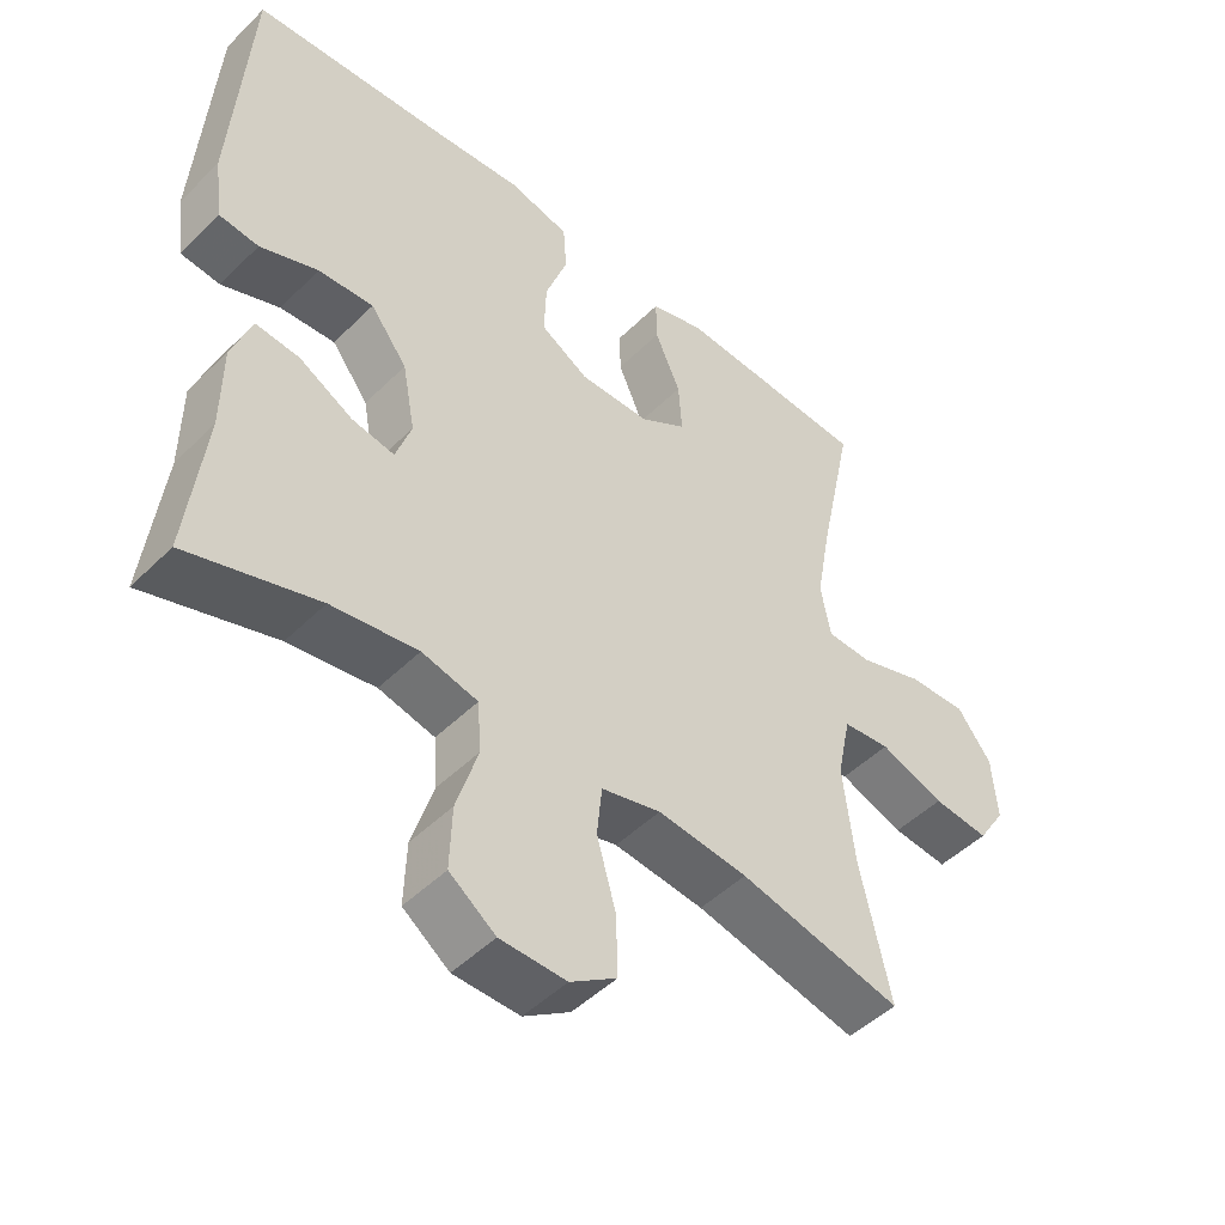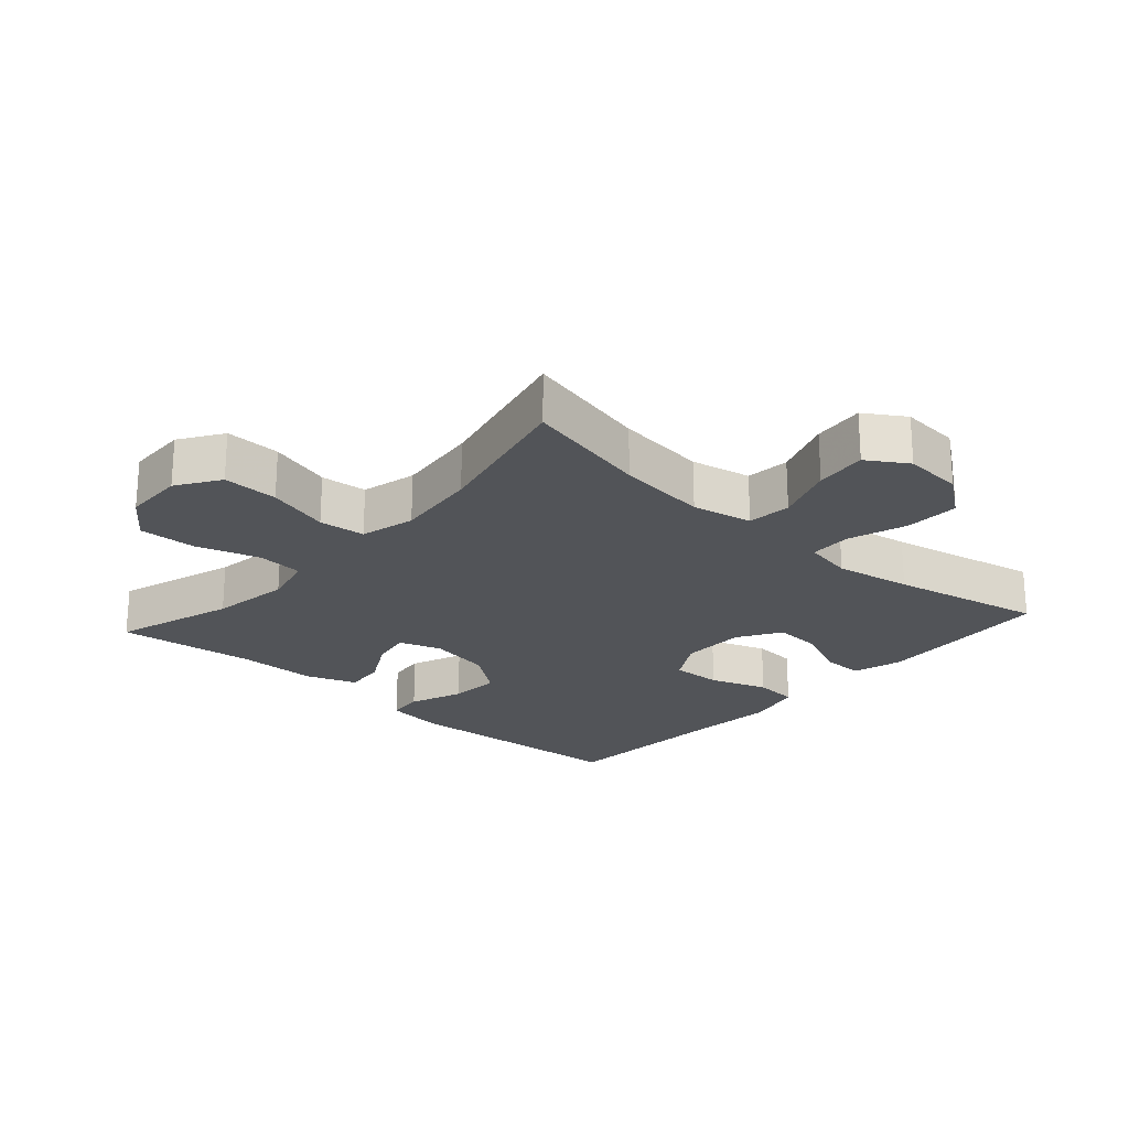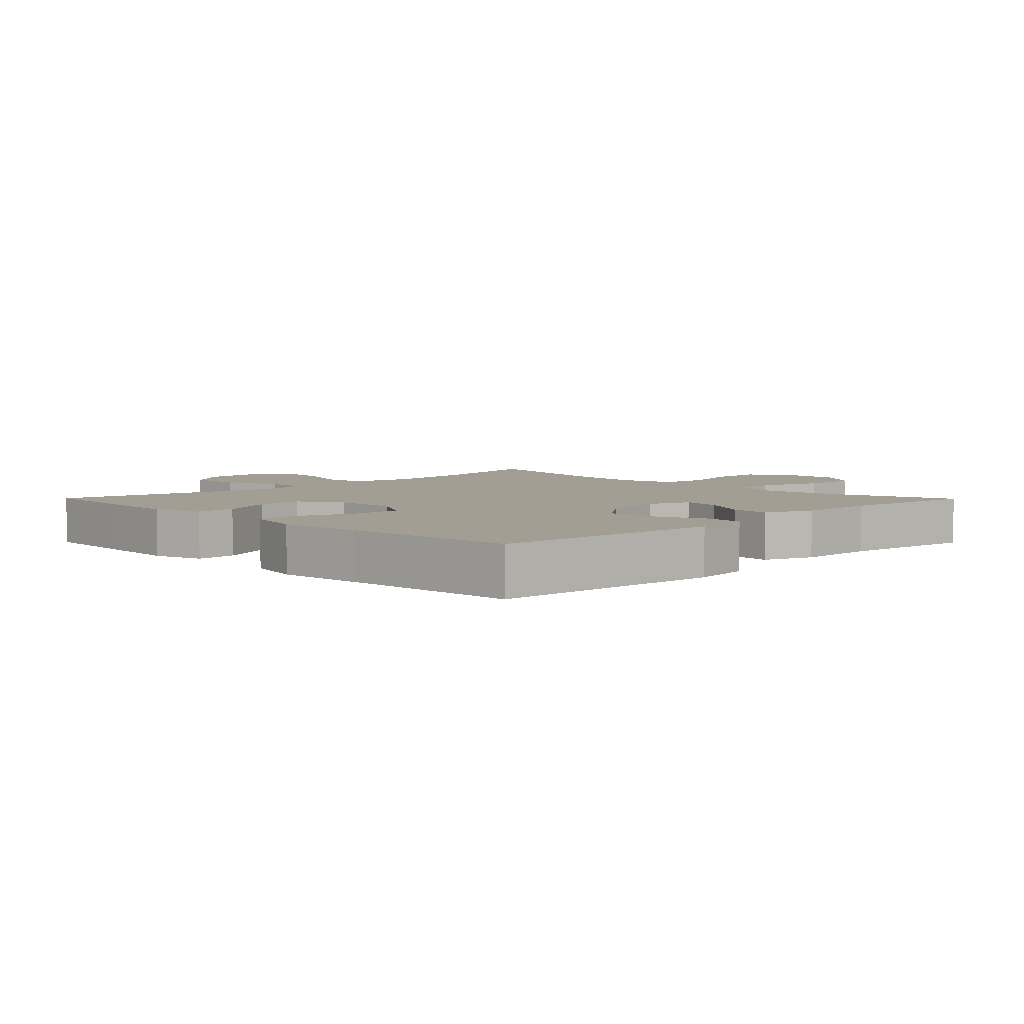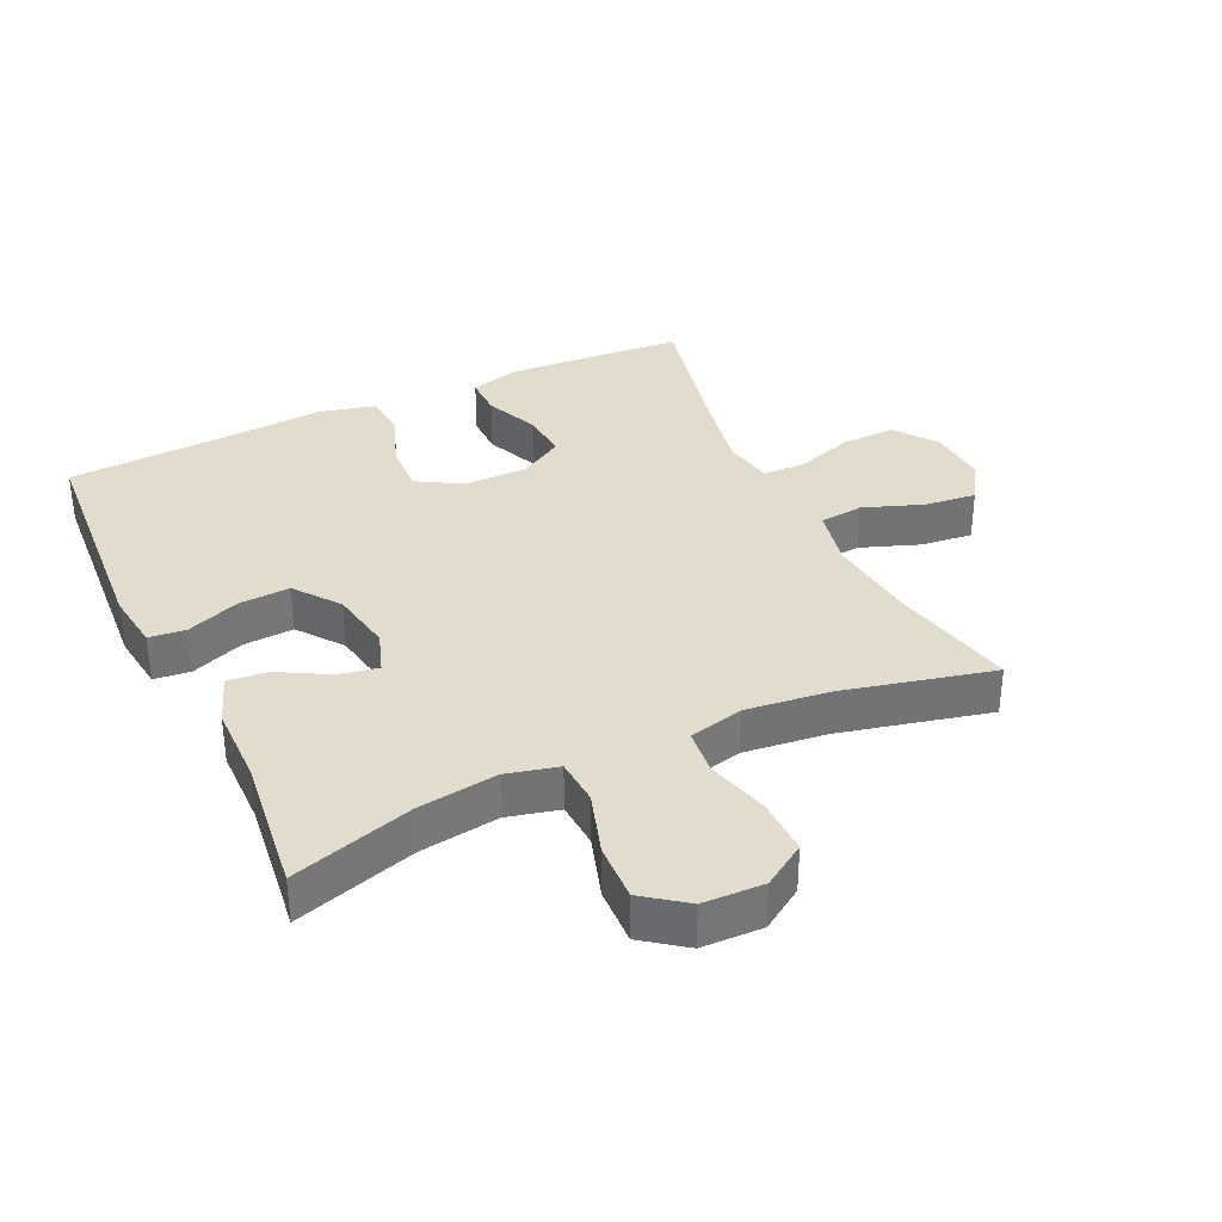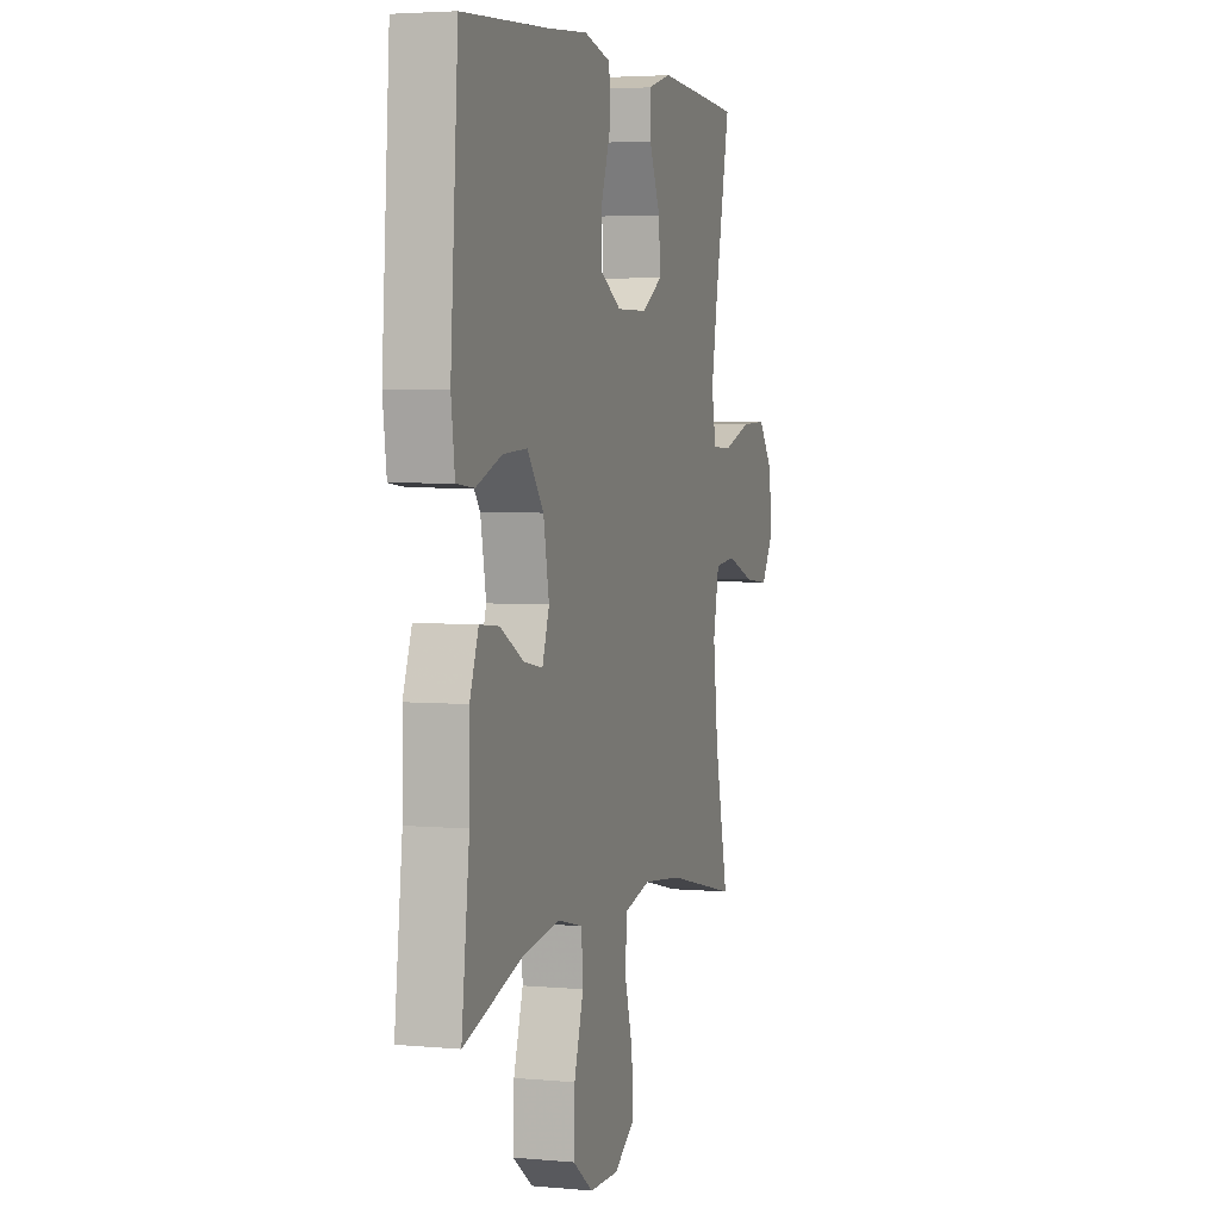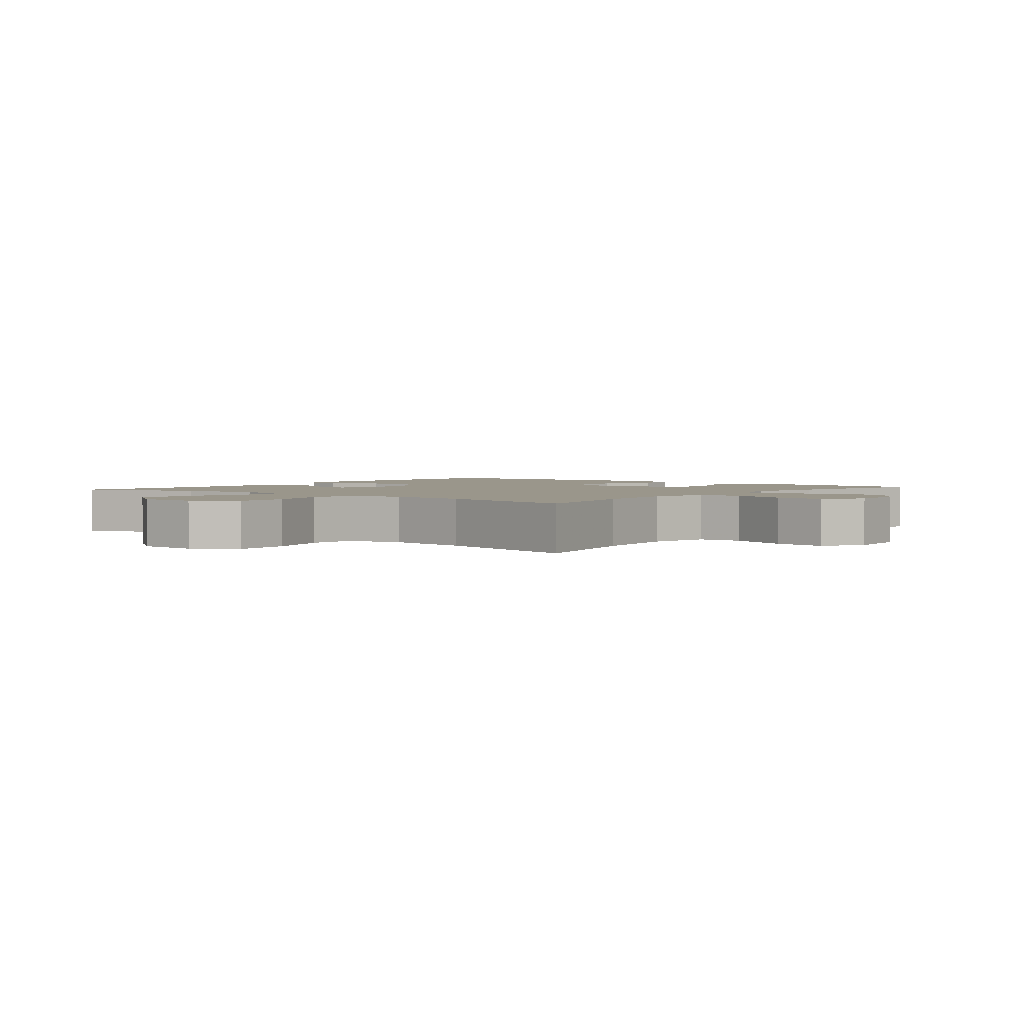
<metadata>
{"format":"obj","ext":"obj","renderer":"f3d","projection":"perspective","resolution":1024,"background":"white","views":[{"elev":-48.1,"azim":137.6,"up":"+Z"},{"elev":-22.9,"azim":-131.8,"up":"+Y"},{"elev":5.0,"azim":45.4,"up":"+Y"},{"elev":34.7,"azim":155.1,"up":"+Y"},{"elev":3.8,"azim":107.1,"up":"+Z"},{"elev":2.4,"azim":-141.1,"up":"+Y"}]}
</metadata>
<code>
v -0.5 0.07 0.5
v -0.348 0.07 0.51
v -0.227 0.07 0.517
v -0.151 0.07 0.495
v -0.152 0.07 0.433
v -0.188 0.07 0.35
v -0.193 0.07 0.277
v -0.127 0.07 0.236
v -0.028 0.07 0.235
v 0.04 0.07 0.275
v 0.037 0.07 0.352
v 0.006 0.07 0.44
v 0.011 0.07 0.507
v 0.097 0.07 0.528
v 0.228 0.07 0.517
v 0.5 0.07 0.5
v 0.524 0.07 0.141
v 0.512 0.07 0.051
v 0.456 0.07 0.045
v 0.374 0.07 0.077
v 0.296 0.07 0.082
v 0.244 0.07 0.014
v 0.226 0.07 -0.083
v 0.248 0.07 -0.148
v 0.308 0.07 -0.137
v 0.384 0.07 -0.095
v 0.446 0.07 -0.089
v 0.474 0.07 -0.165
v 0.475 0.07 -0.287
v 0.5 0.07 -0.5
v 0.315 0.07 -0.442
v 0.193 0.07 -0.424
v 0.114 0.07 -0.443
v 0.109 0.07 -0.514
v 0.139 0.07 -0.611
v 0.142 0.07 -0.699
v 0.077 0.07 -0.747
v -0.016 0.07 -0.749
v -0.081 0.07 -0.706
v -0.079 0.07 -0.621
v -0.052 0.07 -0.525
v -0.059 0.07 -0.454
v -0.143 0.07 -0.433
v -0.27 0.07 -0.447
v -0.5 0.07 -0.5
v -0.457 0.07 -0.307
v -0.441 0.07 -0.168
v -0.46 0.07 -0.076
v -0.527 0.07 -0.069
v -0.618 0.07 -0.102
v -0.697 0.07 -0.11
v -0.736 0.07 -0.049
v -0.729 0.07 0.042
v -0.681 0.07 0.106
v -0.598 0.07 0.103
v -0.508 0.07 0.073
v -0.444 0.07 0.075
v -0.43 0.07 0.15
v -0.451 0.07 0.267
v -0.5 0 0.5
v -0.348 0 0.51
v -0.227 0 0.517
v -0.151 0 0.495
v -0.152 0 0.433
v -0.188 0 0.35
v -0.193 0 0.277
v -0.127 0 0.236
v -0.028 0 0.235
v 0.04 0 0.275
v 0.037 0 0.352
v 0.006 0 0.44
v 0.011 0 0.507
v 0.097 0 0.528
v 0.228 0 0.517
v 0.5 0 0.5
v 0.524 0 0.141
v 0.512 0 0.051
v 0.456 0 0.045
v 0.374 0 0.077
v 0.296 0 0.082
v 0.244 0 0.014
v 0.226 0 -0.083
v 0.248 0 -0.148
v 0.308 0 -0.137
v 0.384 0 -0.095
v 0.446 0 -0.089
v 0.474 0 -0.165
v 0.475 0 -0.287
v 0.5 0 -0.5
v 0.315 0 -0.442
v 0.193 0 -0.424
v 0.114 0 -0.443
v 0.109 0 -0.514
v 0.139 0 -0.611
v 0.142 0 -0.699
v 0.077 0 -0.747
v -0.016 0 -0.749
v -0.081 0 -0.706
v -0.079 0 -0.621
v -0.052 0 -0.525
v -0.059 0 -0.454
v -0.143 0 -0.433
v -0.27 0 -0.447
v -0.5 0 -0.5
v -0.457 0 -0.307
v -0.441 0 -0.168
v -0.46 0 -0.076
v -0.527 0 -0.069
v -0.618 0 -0.102
v -0.697 0 -0.11
v -0.736 0 -0.049
v -0.729 0 0.042
v -0.681 0 0.106
v -0.598 0 0.103
v -0.508 0 0.073
v -0.444 0 0.075
v -0.43 0 0.15
v -0.451 0 0.267
f 53 54 55 56
f 53 56 57
f 52 53 57
f 49 50 51 52
f 49 52 57
f 48 49 57
f 47 48 57 58
f 44 45 46
f 43 44 46 47
f 42 43 47 58
f 38 39 40 41
f 38 41 42
f 37 38 42
f 34 35 36 37
f 33 34 37 42
f 32 33 42 58
f 29 30 31
f 25 26 27 28
f 24 25 28 29
f 17 18 19 20
f 15 16 17 20
f 15 20 21
f 14 15 21 22
f 11 12 13 14
f 10 11 14 22
f 3 4 5 6
f 3 6 7
f 59 1 2 3
f 59 3 7
f 58 59 7 8
f 32 58 8 9
f 24 29 31 32
f 23 24 32 9
f 9 10 22 23
f 115 114 113 112
f 116 115 112
f 116 112 111
f 111 110 109 108
f 116 111 108
f 116 108 107
f 117 116 107 106
f 105 104 103
f 106 105 103 102
f 117 106 102 101
f 100 99 98 97
f 101 100 97
f 101 97 96
f 96 95 94 93
f 101 96 93 92
f 117 101 92 91
f 90 89 88
f 87 86 85 84
f 88 87 84 83
f 79 78 77 76
f 79 76 75 74
f 80 79 74
f 81 80 74 73
f 73 72 71 70
f 81 73 70 69
f 65 64 63 62
f 66 65 62
f 62 61 60 118
f 66 62 118
f 67 66 118 117
f 68 67 117 91
f 91 90 88 83
f 68 91 83 82
f 82 81 69 68
f 1 60 61 2
f 2 61 62 3
f 3 62 63 4
f 4 63 64 5
f 5 64 65 6
f 6 65 66 7
f 7 66 67 8
f 8 67 68 9
f 9 68 69 10
f 10 69 70 11
f 11 70 71 12
f 12 71 72 13
f 13 72 73 14
f 14 73 74 15
f 15 74 75 16
f 16 75 76 17
f 17 76 77 18
f 18 77 78 19
f 19 78 79 20
f 20 79 80 21
f 21 80 81 22
f 22 81 82 23
f 23 82 83 24
f 24 83 84 25
f 25 84 85 26
f 26 85 86 27
f 27 86 87 28
f 28 87 88 29
f 29 88 89 30
f 30 89 90 31
f 31 90 91 32
f 32 91 92 33
f 33 92 93 34
f 34 93 94 35
f 35 94 95 36
f 36 95 96 37
f 37 96 97 38
f 38 97 98 39
f 39 98 99 40
f 40 99 100 41
f 41 100 101 42
f 42 101 102 43
f 43 102 103 44
f 44 103 104 45
f 45 104 105 46
f 46 105 106 47
f 47 106 107 48
f 48 107 108 49
f 49 108 109 50
f 50 109 110 51
f 51 110 111 52
f 52 111 112 53
f 53 112 113 54
f 54 113 114 55
f 55 114 115 56
f 56 115 116 57
f 57 116 117 58
f 58 117 118 59
f 59 118 60 1

</code>
